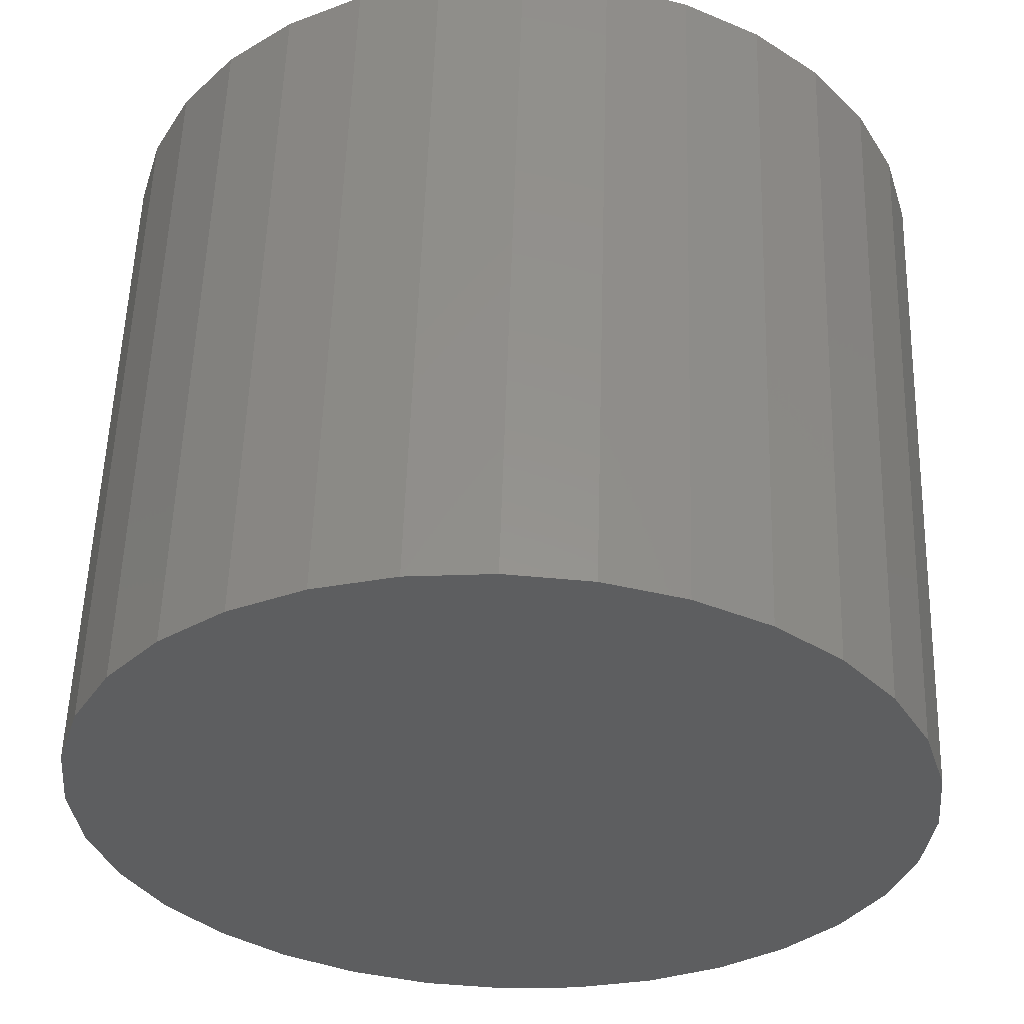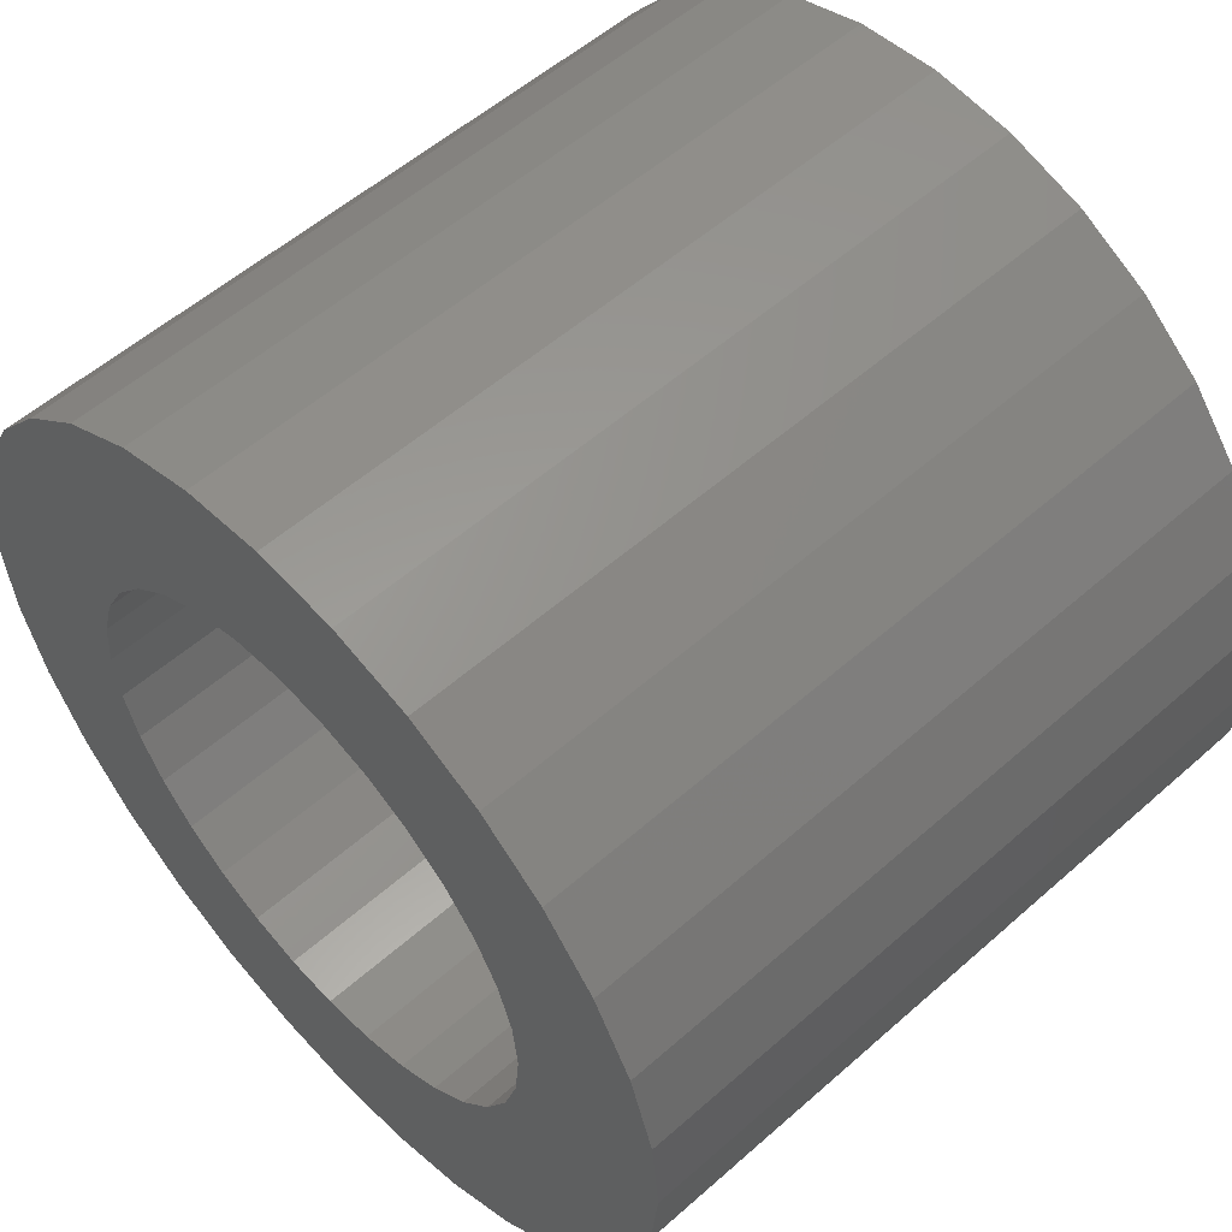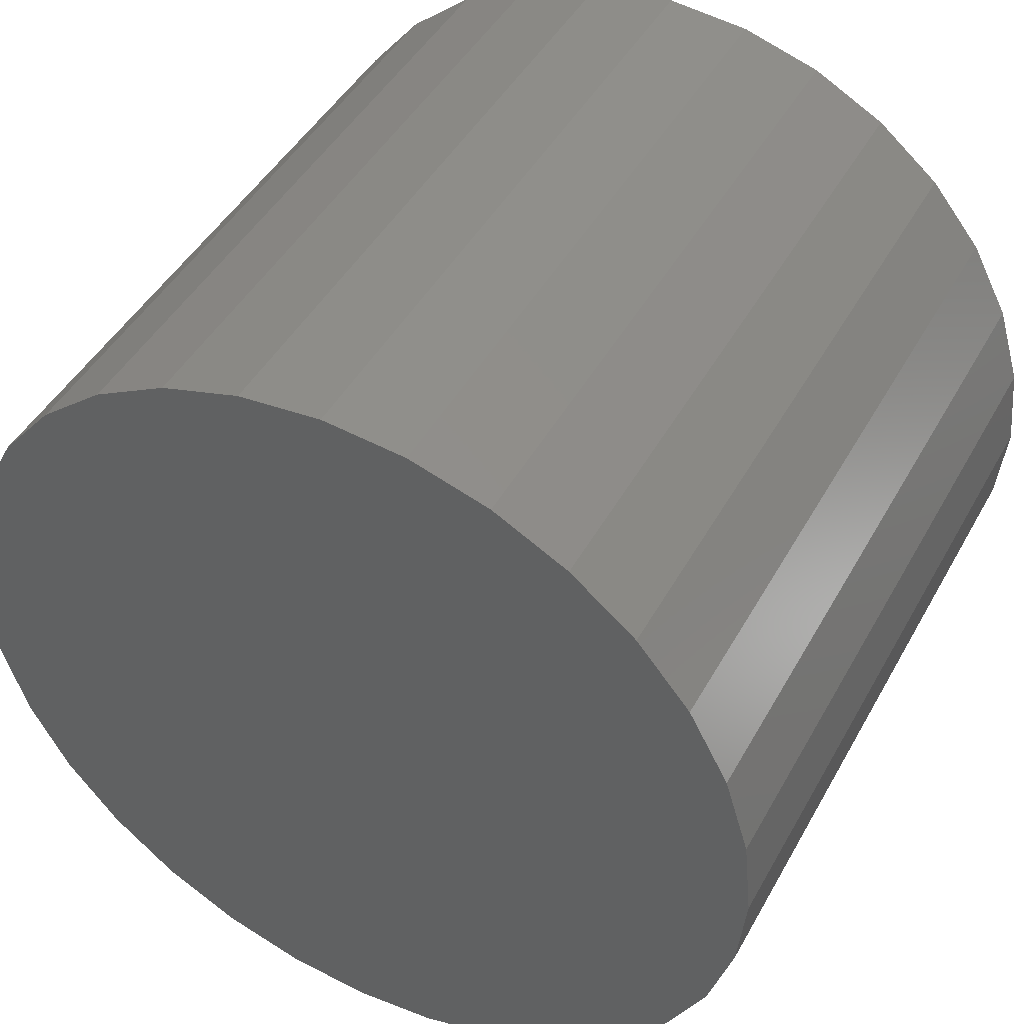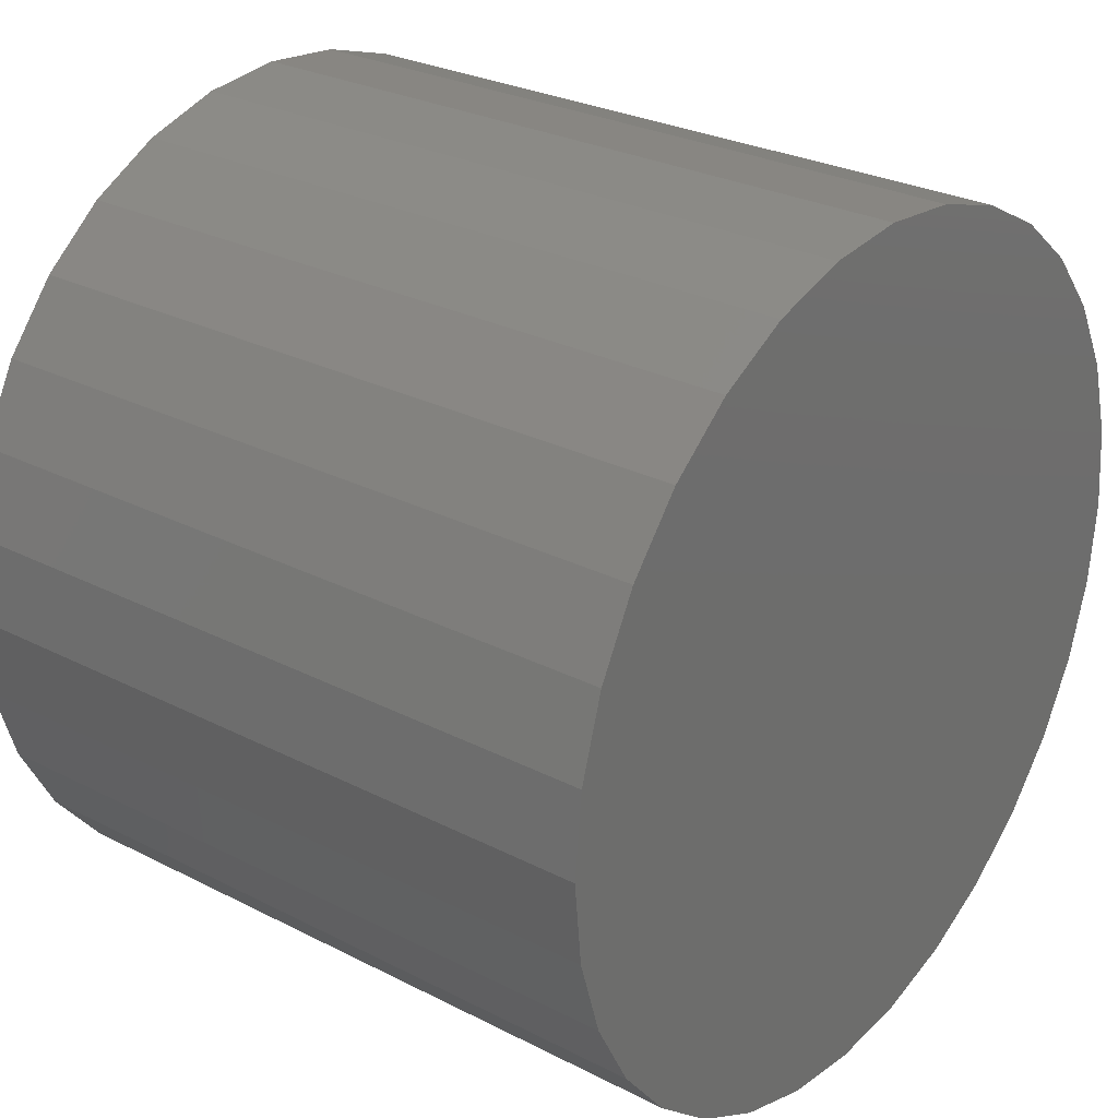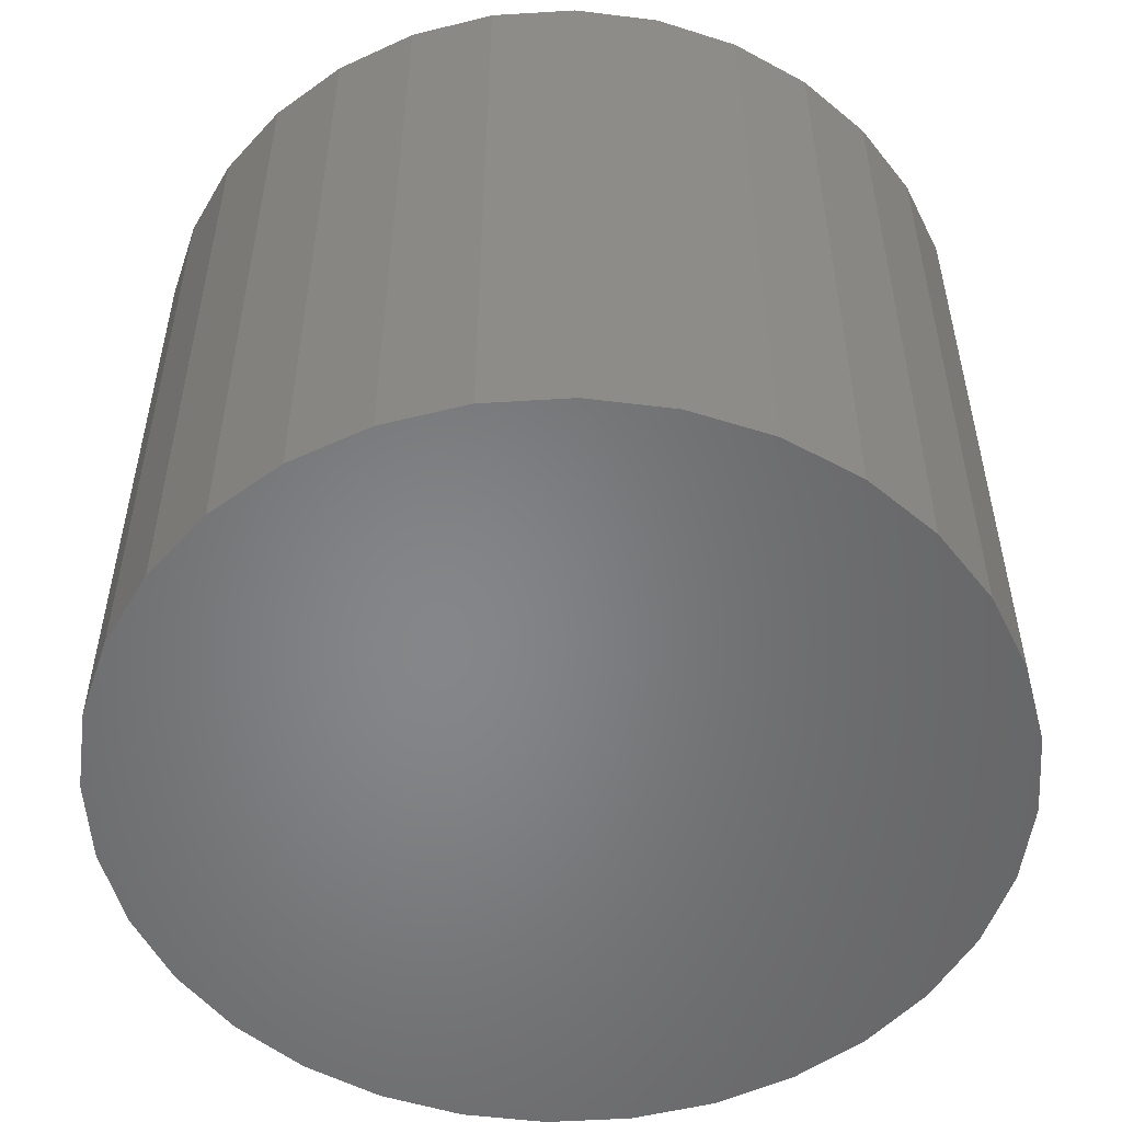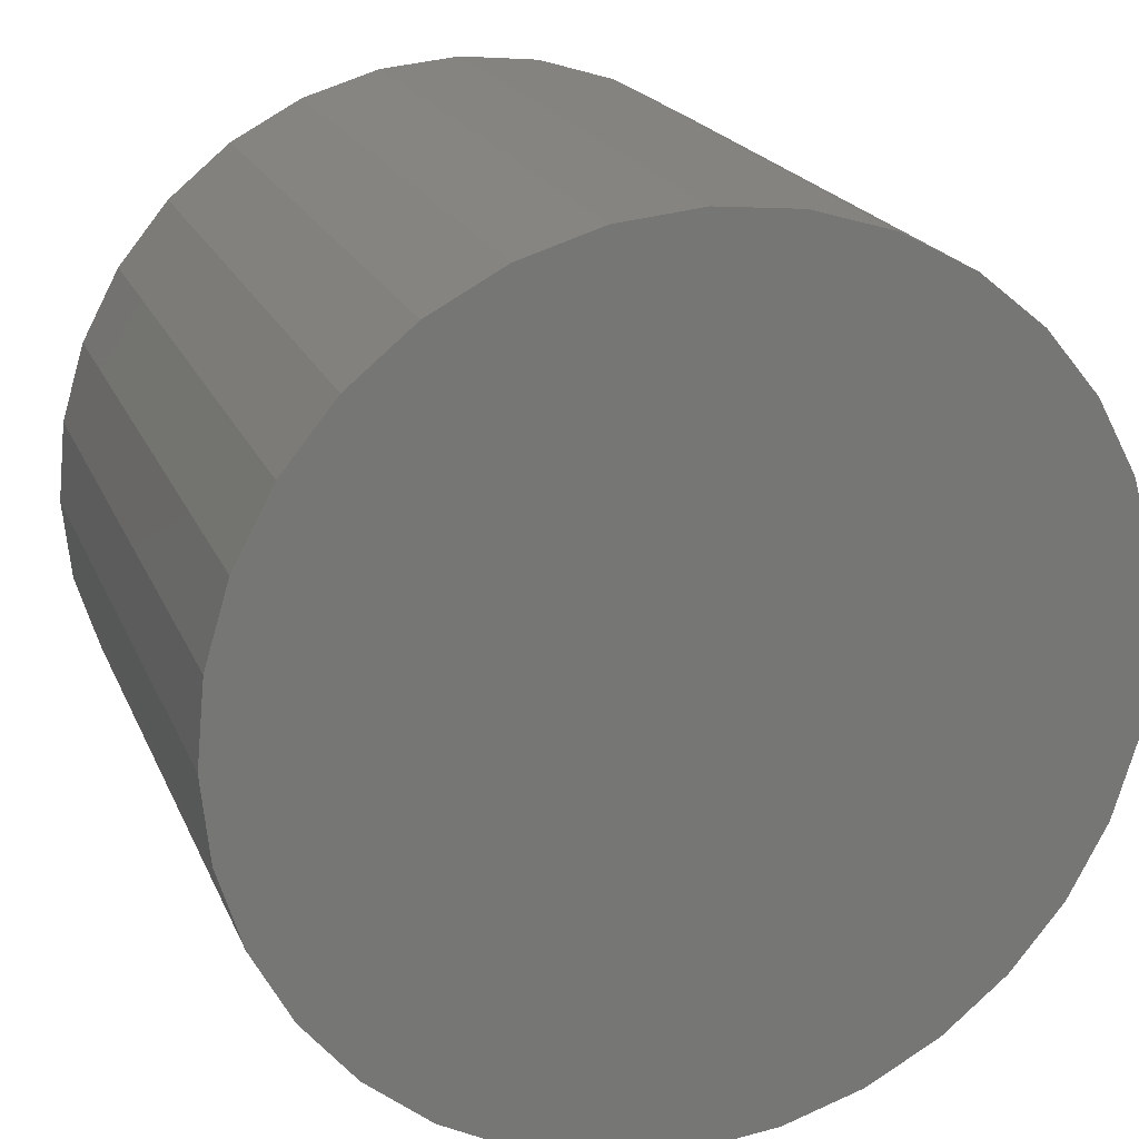
<metadata>
{"format":"stl","ext":"stl","renderer":"f3d","projection":"perspective","resolution":1024,"background":"white","views":[{"elev":55.9,"azim":-178.2,"up":"+Y"},{"elev":55.3,"azim":47.1,"up":"+Y"},{"elev":45.3,"azim":-152.5,"up":"+Y"},{"elev":27.6,"azim":128.2,"up":"+Y"},{"elev":-53.1,"azim":43.1,"up":"+Z"},{"elev":20.2,"azim":161.7,"up":"+Y"}]}
</metadata>
<code>
# stl→obj: 128 verts, 252 faces
v -0.02624 0.02353 0.09375
v -0.05617 0.02012 0.09375
v -0.03099 0.01775 0.09375
v -0.03451 0.01115 0.09375
v -0.05967 0.008563 0.09375
v -0.03668 0.00399 0.09375
v -0.03668 -0.0109 0.09375
v -0.05967 -0.01547 0.09375
v -0.03451 -0.01806 0.09375
v -0.05617 -0.02703 0.09375
v -0.03099 -0.02465 0.09375
v -0.02624 -0.03044 0.09375
v -0.05047 -0.03767 0.09375
v -0.02046 -0.03518 0.09375
v -0.01386 -0.03871 0.09375
v 0.04429 0.0401 0.09375
v 0.008184 0.03397 0.09375
v 0.01534 0.0318 0.09375
v 0.05195 0.03077 0.09375
v 0.02194 0.02827 0.09375
v 0.02772 0.02353 0.09375
v 0.05765 0.02012 0.09375
v 0.03247 0.01775 0.09375
v 0.03599 0.01115 0.09375
v 0.06115 0.008563 0.09375
v 0.03816 0.00399 0.09375
v 0.0389 -0.003454 0.09375
v 0.03816 -0.0109 0.09375
v 0.03599 -0.01806 0.09375
v 0.06115 -0.01547 0.09375
v 0.05765 -0.02703 0.09375
v 0.03247 -0.02465 0.09375
v 0.02772 -0.03044 0.09375
v 0.05195 -0.03767 0.09375
v 0.02194 -0.03518 0.09375
v 0.01534 -0.03871 0.09375
v 0.04429 -0.04701 0.09375
v 0.008184 -0.04088 0.09375
v 0.06234 -0.003454 0.09375
v -0.06086 -0.003454 0.09375
v -0.03742 -0.003454 0.09375
v 0.0007401 0.0347 0.09375
v 0.03496 0.04776 0.09375
v 0.02431 0.05345 0.09375
v 0.01276 0.05696 0.09375
v 0.0007401 0.05814 0.09375
v -0.01128 0.05696 0.09375
v -0.02283 0.05345 0.09375
v -0.03348 0.04776 0.09375
v -0.04281 0.0401 0.09375
v -0.05047 0.03077 0.09375
v -0.01386 0.0318 0.09375
v -0.006704 0.03397 0.09375
v -0.02046 0.02827 0.09375
v 0.0007401 -0.04161 0.09375
v -0.04281 -0.04701 0.09375
v -0.03348 -0.05467 0.09375
v -0.02283 -0.06036 0.09375
v -0.01128 -0.06387 0.09375
v 0.0007401 -0.06505 0.09375
v 0.01276 -0.06387 0.09375
v 0.02431 -0.06036 0.09375
v 0.03496 -0.05467 0.09375
v -0.006704 -0.04088 0.09375
v 0.0007401 -0.04161 0.01562
v 0.008184 -0.04088 0.01562
v 0.01534 -0.03871 0.01562
v 0.02194 -0.03518 0.01562
v 0.02772 -0.03044 0.01562
v 0.03247 -0.02465 0.01562
v 0.03599 -0.01806 0.01562
v 0.03816 -0.0109 0.01562
v 0.0389 -0.003454 0.01562
v -0.006704 -0.04088 0.01562
v -0.01386 -0.03871 0.01562
v -0.02046 -0.03518 0.01562
v -0.02624 -0.03044 0.01562
v -0.03099 -0.02465 0.01562
v -0.03451 -0.01806 0.01562
v -0.03668 -0.0109 0.01562
v -0.03742 -0.003454 0.01562
v 0.0007401 0.0347 0.01562
v -0.006704 0.03397 0.01562
v -0.01386 0.0318 0.01562
v -0.02046 0.02827 0.01562
v -0.02624 0.02353 0.01562
v -0.03099 0.01775 0.01562
v -0.03451 0.01115 0.01562
v -0.03668 0.00399 0.01562
v 0.008184 0.03397 0.01562
v 0.01534 0.0318 0.01562
v 0.02194 0.02827 0.01562
v 0.02772 0.02353 0.01562
v 0.03247 0.01775 0.01562
v 0.03599 0.01115 0.01562
v 0.03816 0.00399 0.01562
v 0.06234 -0.003454 -0.007812
v 0.06115 -0.01547 -0.007812
v 0.05765 -0.02703 -0.007812
v 0.05195 -0.03767 -0.007812
v 0.04429 -0.04701 -0.007812
v 0.03496 -0.05467 -0.007812
v 0.02431 -0.06036 -0.007812
v 0.01276 -0.06387 -0.007812
v 0.0007401 -0.06505 -0.007812
v -0.01128 -0.06387 -0.007812
v -0.02283 -0.06036 -0.007812
v -0.03348 -0.05467 -0.007812
v -0.04281 -0.04701 -0.007812
v -0.05047 -0.03767 -0.007812
v -0.05617 -0.02703 -0.007812
v -0.05967 -0.01547 -0.007812
v -0.06086 -0.003454 -0.007812
v -0.05967 0.008563 -0.007812
v -0.05617 0.02012 -0.007812
v -0.05047 0.03077 -0.007812
v -0.04281 0.0401 -0.007812
v -0.03348 0.04776 -0.007812
v -0.02283 0.05345 -0.007812
v -0.01128 0.05696 -0.007812
v 0.0007401 0.05814 -0.007812
v 0.01276 0.05696 -0.007812
v 0.02431 0.05345 -0.007812
v 0.03496 0.04776 -0.007812
v 0.04429 0.0401 -0.007812
v 0.05195 0.03077 -0.007812
v 0.05765 0.02012 -0.007812
v 0.06115 0.008563 -0.007812
f 1 2 3
f 4 3 2
f 2 5 4
f 6 4 5
f 7 8 9
f 9 8 10
f 10 11 9
f 12 11 10
f 10 13 12
f 14 12 13
f 14 13 15
f 16 17 18
f 16 18 19
f 19 18 20
f 19 20 21
f 19 21 22
f 21 23 22
f 22 23 24
f 22 24 25
f 25 24 26
f 27 25 26
f 28 29 30
f 31 30 29
f 31 29 32
f 31 32 33
f 31 33 34
f 34 33 35
f 35 36 34
f 37 34 36
f 37 36 38
f 39 25 27
f 39 27 28
f 39 28 30
f 40 8 7
f 40 7 41
f 40 41 6
f 40 6 5
f 42 17 16
f 42 16 43
f 42 43 44
f 42 44 45
f 42 45 46
f 42 46 47
f 42 47 48
f 42 48 49
f 42 49 50
f 50 51 52
f 50 52 53
f 50 53 42
f 51 2 1
f 51 1 54
f 51 54 52
f 55 56 57
f 55 57 58
f 55 58 59
f 55 59 60
f 55 60 61
f 55 61 62
f 55 62 63
f 55 63 37
f 55 37 38
f 56 55 64
f 56 64 15
f 56 15 13
f 65 38 66
f 66 38 36
f 66 36 67
f 67 36 35
f 67 35 68
f 68 35 33
f 68 33 69
f 69 33 32
f 69 32 70
f 70 32 29
f 70 29 71
f 71 29 28
f 71 28 72
f 72 28 27
f 72 27 73
f 38 65 55
f 55 65 74
f 55 74 64
f 64 74 75
f 64 75 15
f 15 75 76
f 15 76 14
f 14 76 77
f 14 77 12
f 12 77 78
f 12 78 11
f 11 78 79
f 11 79 9
f 9 79 80
f 9 80 7
f 7 80 81
f 7 81 41
f 82 53 83
f 83 53 52
f 83 52 84
f 84 52 54
f 84 54 85
f 85 54 1
f 85 1 86
f 86 1 3
f 86 3 87
f 87 3 4
f 87 4 88
f 88 4 6
f 88 6 89
f 89 6 41
f 89 41 81
f 53 82 42
f 42 82 90
f 42 90 17
f 17 90 91
f 17 91 18
f 18 91 92
f 18 92 20
f 20 92 93
f 20 93 21
f 21 93 94
f 21 94 23
f 23 94 95
f 23 95 24
f 24 95 96
f 24 96 26
f 26 96 73
f 26 73 27
f 97 39 98
f 98 39 30
f 98 30 99
f 99 30 31
f 99 31 100
f 100 31 34
f 100 34 101
f 101 34 37
f 101 37 102
f 102 37 63
f 102 63 103
f 103 63 62
f 103 62 104
f 104 62 61
f 104 61 105
f 105 61 60
f 105 60 106
f 106 60 59
f 106 59 107
f 107 59 58
f 107 58 108
f 108 58 57
f 108 57 109
f 109 57 56
f 109 56 110
f 110 56 13
f 110 13 111
f 111 13 10
f 111 10 112
f 112 10 8
f 112 8 113
f 113 8 40
f 113 40 114
f 114 40 5
f 114 5 115
f 115 5 2
f 115 2 116
f 116 2 51
f 116 51 117
f 117 51 50
f 117 50 118
f 118 50 49
f 118 49 119
f 119 49 48
f 119 48 120
f 120 48 47
f 120 47 121
f 121 47 46
f 121 46 122
f 122 46 45
f 122 45 123
f 123 45 44
f 123 44 124
f 124 44 43
f 124 43 125
f 125 43 16
f 125 16 126
f 126 16 19
f 126 19 127
f 127 19 22
f 127 22 128
f 128 22 25
f 128 25 97
f 97 25 39
f 121 122 120
f 119 120 122
f 123 119 122
f 118 119 123
f 124 118 123
f 117 118 124
f 125 117 124
f 116 117 125
f 126 116 125
f 101 109 100
f 108 109 101
f 102 108 101
f 107 108 102
f 103 107 102
f 106 107 103
f 104 106 103
f 105 106 104
f 109 110 100
f 100 110 111
f 100 111 99
f 99 111 112
f 99 112 98
f 98 112 113
f 98 113 97
f 97 113 114
f 97 114 128
f 128 114 115
f 128 115 127
f 127 115 116
f 127 116 126
f 82 83 84
f 90 82 84
f 90 84 91
f 91 84 85
f 91 85 92
f 92 85 86
f 92 86 93
f 93 86 87
f 93 87 94
f 94 87 88
f 94 88 95
f 95 88 89
f 95 89 96
f 72 79 71
f 71 79 78
f 71 78 70
f 70 78 77
f 70 77 69
f 69 77 76
f 69 76 68
f 68 76 75
f 68 75 67
f 67 75 74
f 67 74 65
f 67 65 66
f 96 89 73
f 73 89 81
f 73 81 72
f 72 81 80
f 72 80 79

</code>
